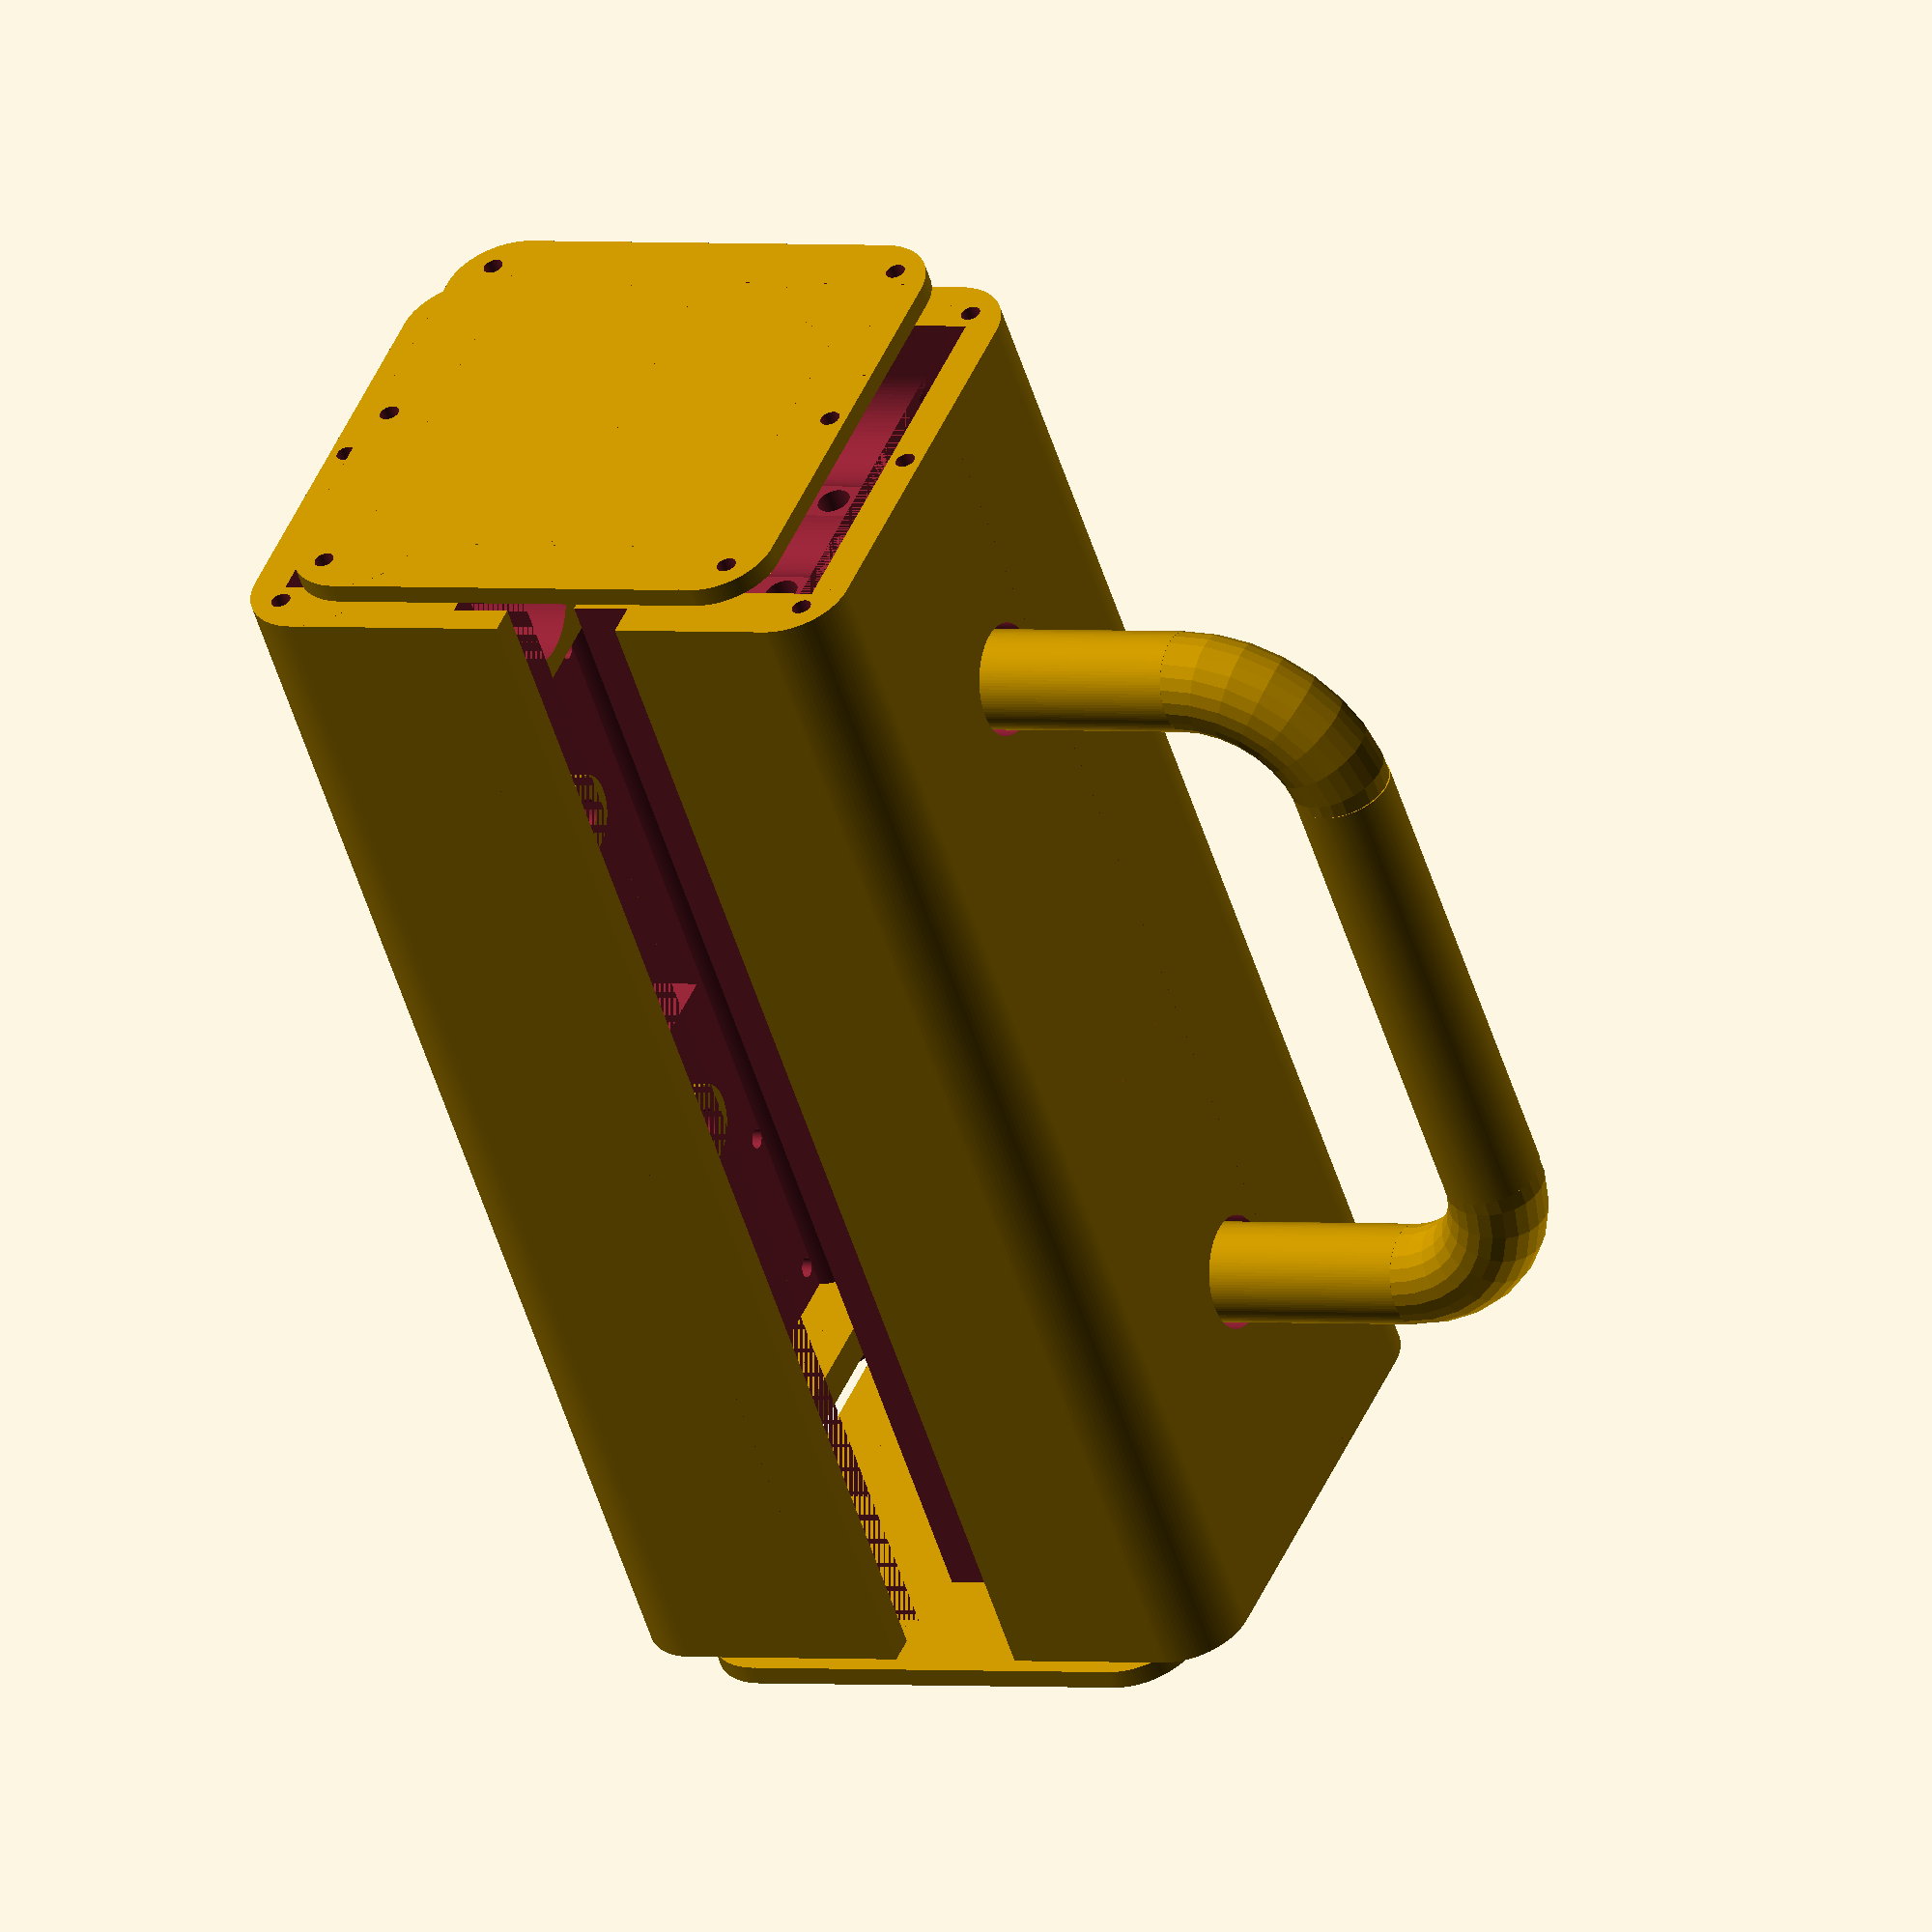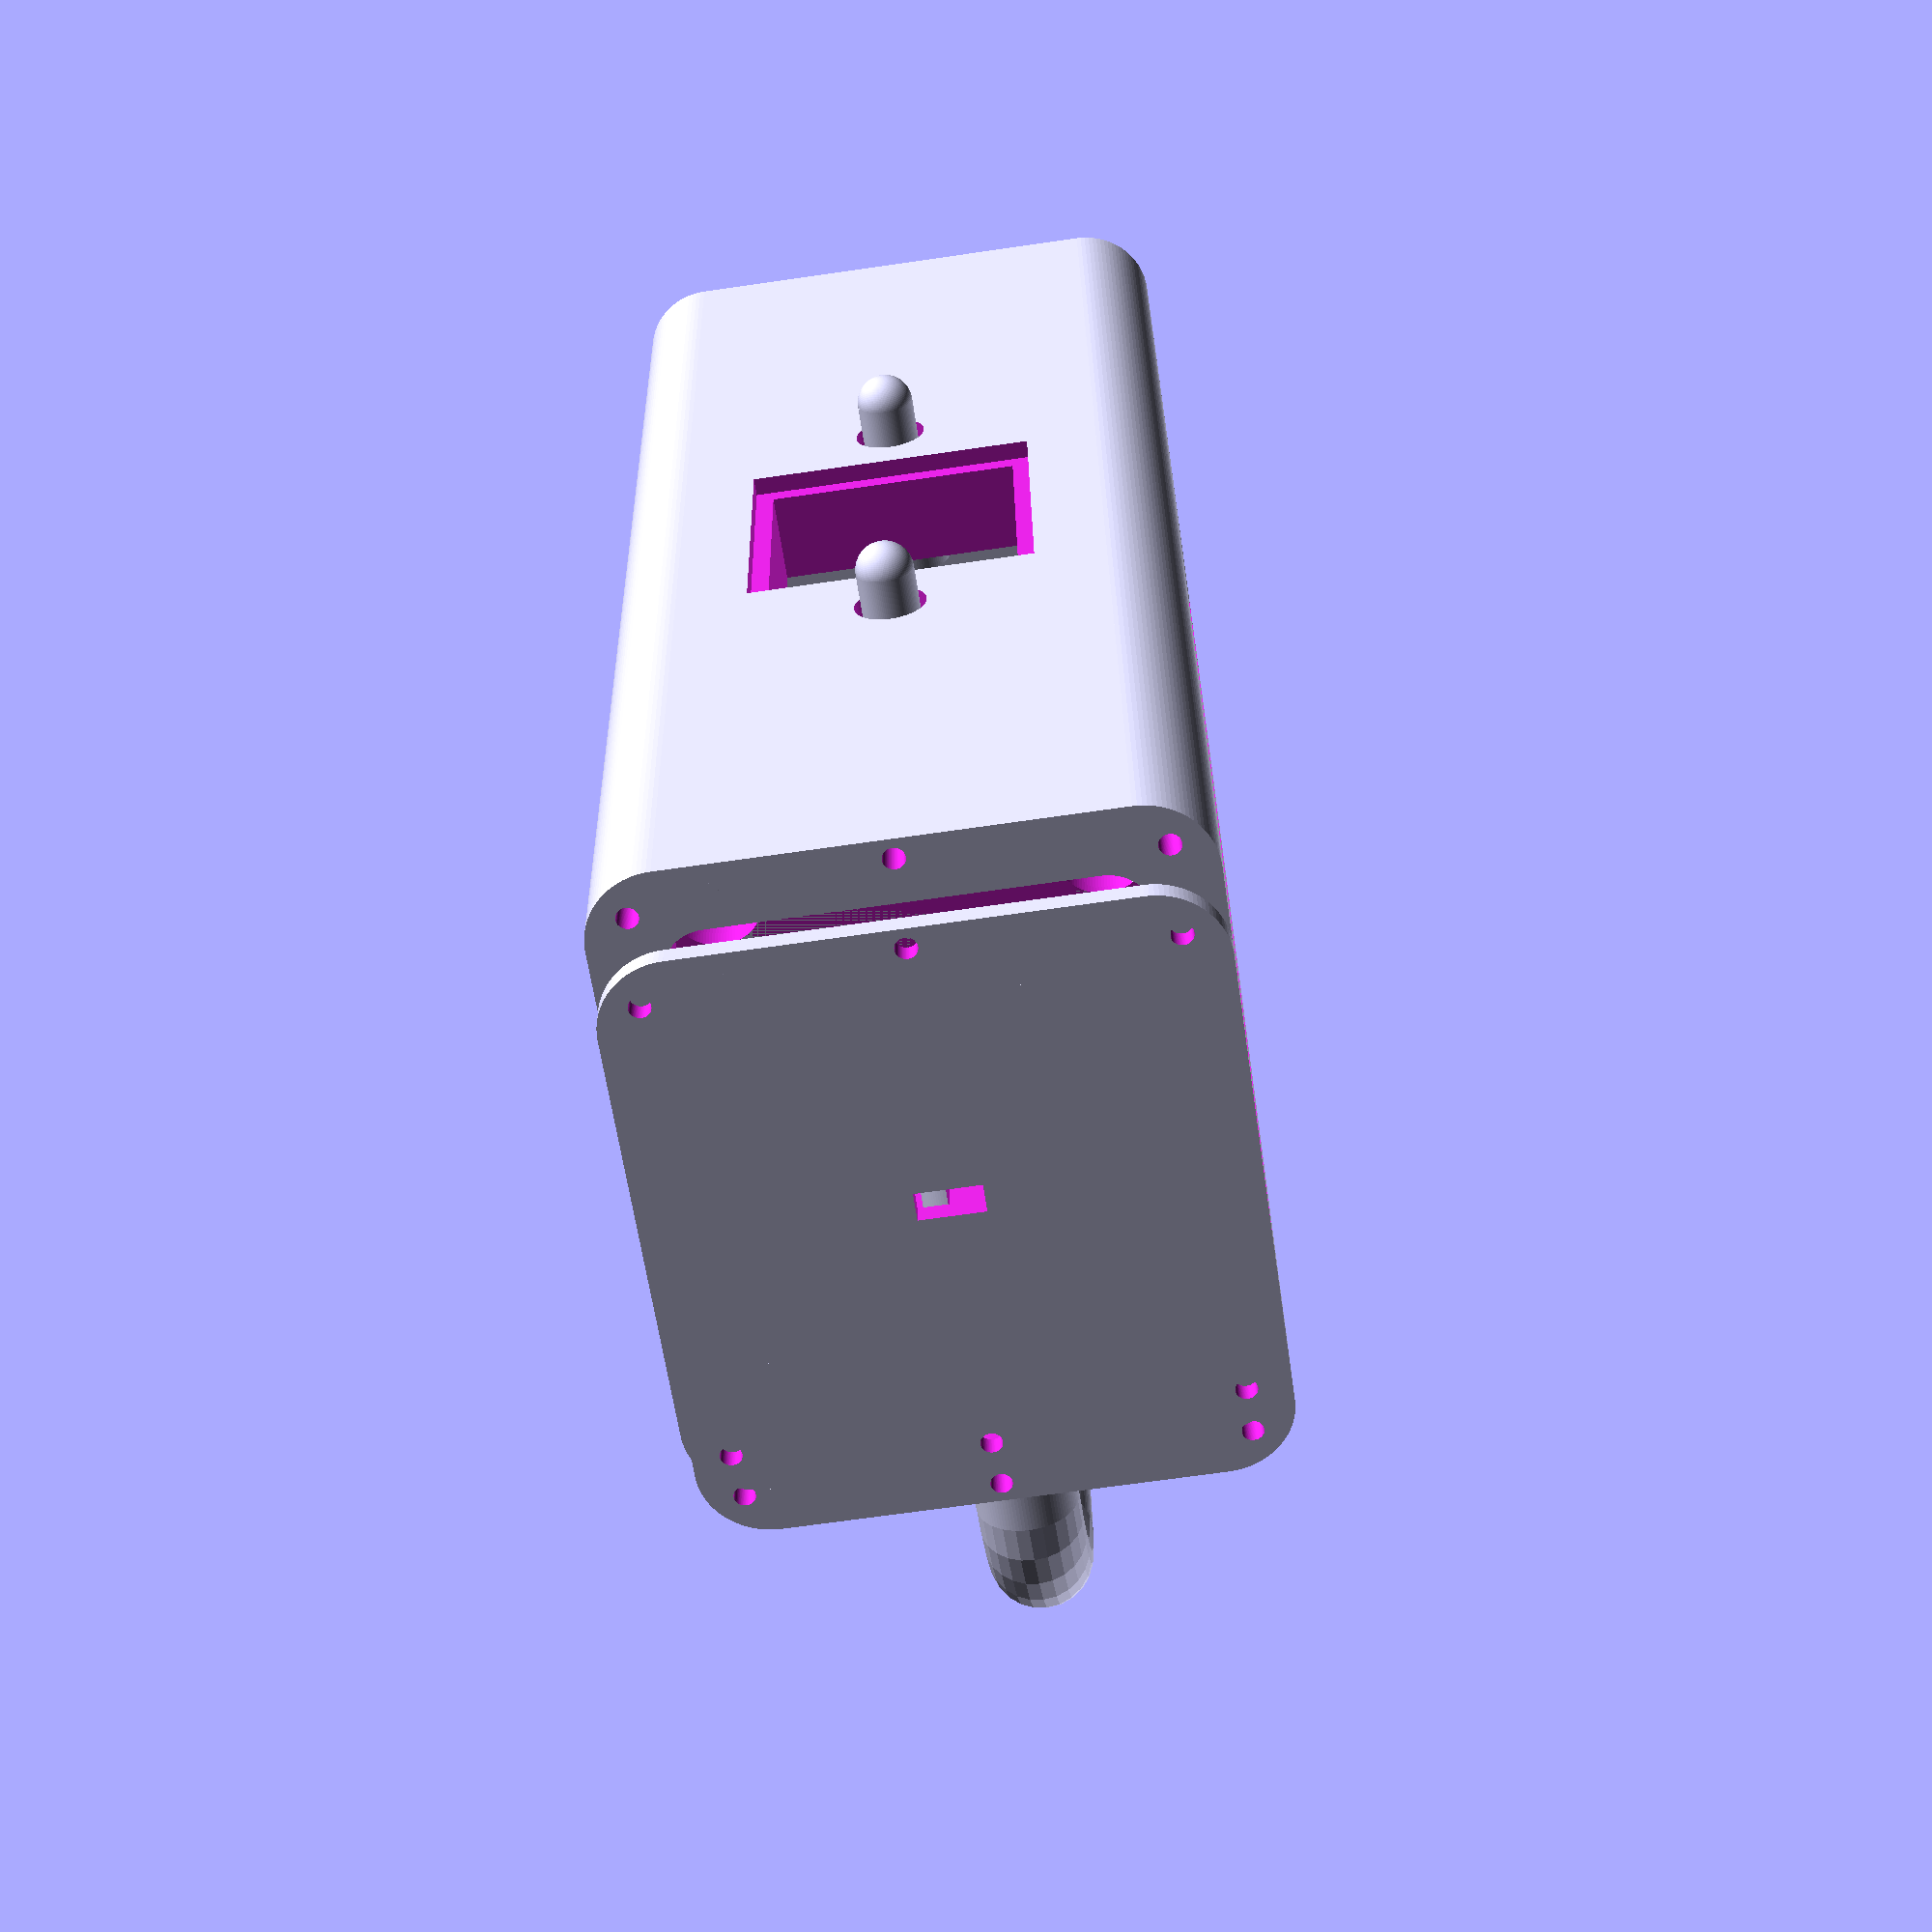
<openscad>


//bottom part
rotate([0, 0, 0])  translate([0, 0, -5]) 
difference() {
    union(){
        rotate([0, 0, 0])  translate([10, 10, 0]) cube([60,60,3]);
        rotate([0, 0, 0])  translate([10, 0, 0]) cube([60,10,3]);
        rotate([0, 0, 0])  translate([0, 10, 0]) cube([10,60,3]);
        rotate([0, 0, 0])  translate([10, 70, 0]) cube([60,10,3]);
        rotate([0, 0, 0])  translate([70, 10, 0]) cube([10,60,3]);
        rotate([0, 0, 0])  translate([10, 10, 0]) cylinder(3,10,10,$fn=100);
        rotate([0, 0, 0])  translate([10, 70, 0]) cylinder(3,10,10,$fn=100);
        rotate([0, 0, 0])  translate([70, 10, 0]) cylinder(3,10,10,$fn=100);
        rotate([0, 0, 0])  translate([70, 70, 0]) cylinder(3,10,10,$fn=100);
    }
    rotate([90, 0, 0])  translate([35.5,-3, -80+38]) cube([9,11,4]); 
    rotate([0, 0, 0])  translate([6, 6, -1]) cylinder(7,1.5,1.5,$fn=100);
    rotate([0, 0, 0])  translate([74, 6, -1]) cylinder(7,1.5,1.5,$fn=100);
    rotate([0, 0, 0])  translate([40, 2.75, -1]) cylinder(7,1.5,1.5,$fn=100);
    
    rotate([0, 0, 0])  translate([6, 74, -1]) cylinder(7,1.5,1.5,$fn=100);
    rotate([0, 0, 0])  translate([74, 74, -1]) cylinder(7,1.5,1.5,$fn=100);
    rotate([0, 0, 0])  translate([40, 77.25, -1]) cylinder(7,1.5,1.5,$fn=100);
}

//bottom part
rotate([0, 0, 0])  translate([0, 0, 205]) 
difference() {
    union(){
        rotate([0, 0, 0])  translate([10, 10, 0]) cube([60,60,3]);
        rotate([0, 0, 0])  translate([10, 0, 0]) cube([60,10,3]);
        rotate([0, 0, 0])  translate([0, 10, 0]) cube([10,60,3]);
        rotate([0, 0, 0])  translate([10, 70, 0]) cube([60,10,3]);
        rotate([0, 0, 0])  translate([70, 10, 0]) cube([10,60,3]);
        rotate([0, 0, 0])  translate([10, 10, 0]) cylinder(3,10,10,$fn=100);
        rotate([0, 0, 0])  translate([10, 70, 0]) cylinder(3,10,10,$fn=100);
        rotate([0, 0, 0])  translate([70, 10, 0]) cylinder(3,10,10,$fn=100);
        rotate([0, 0, 0])  translate([70, 70, 0]) cylinder(3,10,10,$fn=100);
    }
        rotate([0, 0, 0])  translate([6, 6, -1]) cylinder(7,1.5,1.5,$fn=100);
    rotate([0, 0, 0])  translate([74, 6, -1]) cylinder(7,1.5,1.5,$fn=100);
    rotate([0, 0, 0])  translate([40, 2.75, -1]) cylinder(7,1.5,1.5,$fn=100);
    
    rotate([0, 0, 0])  translate([6, 74, -1]) cylinder(7,1.5,1.5,$fn=100);
    rotate([0, 0, 0])  translate([74, 74, -1]) cylinder(7,1.5,1.5,$fn=100);
    rotate([0, 0, 0])  translate([40, 77.25, -1]) cylinder(7,1.5,1.5,$fn=100);
}



//face


//translate([80, -210, 0])  rotate([90, 0, 180])  
translate([0, -10, 0])  rotate([0, 0, 0])  
difference() {
union(){
difference() {
    union()
    {
        rotate([0, 0, 0])  translate([10, 10, 0]) cube([60,60,200]);
        rotate([0, 0, 0])  translate([10, 0, 0]) cube([60,10,200]);
        rotate([0, 0, 0])  translate([0, 10, 0]) cube([10,60,200]);
        rotate([0, 0, 0])  translate([10, 70, 0]) cube([60,10,200]);
        rotate([0, 0, 0])  translate([70, 10, 0]) cube([10,60,200]);
        rotate([0, 0, 0])  translate([10, 10, 0]) cylinder(200,10,10,$fn=100);
        rotate([0, 0, 0])  translate([10, 70, 0]) cylinder(200,10,10,$fn=100);
        rotate([0, 0, 0])  translate([70, 10, 0]) cylinder(200,10,10,$fn=100);
        rotate([0, 0, 0])  translate([70, 70, 0]) cylinder(200,10,10,$fn=100);
    }
    rotate([0, 0, 0])  translate([15, 15, -1]) cube([50,50,202]);
    rotate([0, 0, 0])  translate([-1, 35, -1]) cube([82,80,202]);
    rotate([0, 0, 0])  translate([22.5, -1, 82.5]) cube([35,17,35]);
    rotate([0, 0, 0])  translate([20, -1, 80]) cube([40,3.5,40]);
    rotate([0, 0, 0])  translate([40, 16, 70]) 
    rotate([90, 0, 0]) cylinder(17,5,5,$fn=100);
    rotate([0, 0, 0])  translate([40, 16, 130]) 
    rotate([90, 0, 0]) cylinder(17,5,5,$fn=100);
}
rotate([0, 0, 0])  translate([15, 15, 177]) cube([50,25,20]);

rotate([0, 0, 0])  translate([65, 35, 0]) cube([15,10,200]);
rotate([0, 0, 0])  translate([0, 35, 0]) cube([15,10,200]);

rotate([0, 0, 0])  translate([15, 15, 18]) cube([50,10,5]);


}
    rotate([0, 0, 0])  translate([15, 15, -1]) cylinder(202,6,6,$fn=100);
    rotate([0, 0, 0])  translate([65, 15, -1])  cylinder(202,6,6,$fn=100);


rotate([0, 0, 0])  translate([19, 72.5, 190]) 
    rotate([90, 0, 0]) cylinder(65,10,10,$fn=100);
rotate([0, 0, 0])  translate([40, 72.5, 190]) 
    rotate([90, 0, 0]) cylinder(65,10,10,$fn=100);
rotate([0, 0, 0])  translate([61, 72.5, 190]) 
    rotate([90, 0, 0]) cylinder(65,10,10,$fn=100);
rotate([0, 0, 0])  translate([9, 47.5, 190]) 
    rotate([90, 0, 0]) cube([62,15,40]);

rotate([0, 0, 0])  translate([71, 36, -1]) cube([4.75,11,202]);
rotate([0, 0, 0])  translate([4.25, 36, -1]) cube([4.75,11,202]);//
rotate([0, 0, 0])  translate([9, 5.5, 183]) cube([62,2,20]);
rotate([0, 0, 0])  translate([20, 7.5, 183]) cube([40,65,10]);

rotate([0, 0, 0])  translate([9, 15, 23]) cube([7,35,154]);
rotate([0, 0, 0])  translate([64, 15, 23]) cube([7,35,154]);
rotate([0, 0, 0])  translate([9, 15, -1]) cube([7,40,19]);
rotate([0, 0, 0])  translate([64, 15, -1]) cube([7,40,19]);
rotate([0, 0, 0])  translate([9, 25, -1]) cube([7,21,25]);
rotate([0, 0, 0])  translate([64, 25, -1]) cube([7,21,25]);

rotate([0, 0, 0])  translate([9, 40, 170]) cube([7,21,25]);
rotate([0, 0, 0])  translate([64, 40, 170]) cube([7,21,25]);


rotate([0, 0, 0])  translate([30, 25, 170]) 
rotate([0, 0, 0]) cylinder(30,2.5,2.5,$fn=100);
    
rotate([0, 0, 0])  translate([50, 25, 170]) 
 rotate([0, 0, 0]) cylinder(30,2.5,2.5,$fn=100);
 
 
 
 rotate([0, 0, 0])  translate([74, 6, 185]) 
rotate([0, 0, 0]) cylinder(16,1.5,1.5,$fn=100);
rotate([0, 0, 0])  translate([6, 6, 185]) 
rotate([0, 0, 0]) cylinder(16,1.5,1.5,$fn=100);

rotate([0, 0, 0])  translate([40, 2.75, 185]) 
rotate([0, 0, 0]) cylinder(16,1.5,1.5,$fn=100);
rotate([0, 0, 0])  translate([40, 2.75, -1]) 
rotate([0, 0, 0]) cylinder(16,1.5,1.5,$fn=100);

rotate([0, 0, 0])  translate([74, 6, -1]) 
rotate([0, 0, 0]) cylinder(16,1.5,1.5,$fn=100);
rotate([0, 0, 0])  translate([6, 6, -1]) 
rotate([0, 0, 0]) cylinder(16,1.5,1.5,$fn=100);



rotate([0, 0, 0])  translate([22.5, 16, 27.5]) 
rotate([90, 0, 0]) cylinder(8,1.5,1.5,$fn=100);
rotate([0, 0, 0])  translate([(80-22.5), 16, 27.5]) 
rotate([90, 0, 0]) cylinder(8,1.5,1.5,$fn=100);

rotate([0, 0, 0])  translate([22.5, 16, (200-27.5)]) 
rotate([90, 0, 0]) cylinder(8,1.5,1.5,$fn=100);
rotate([0, 0, 0])  translate([(80-22.5), 16, (200-27.5)]) 
rotate([90, 0, 0]) cylinder(8,1.5,1.5,$fn=100);


rotate([0, 0, 0])  translate([22.5, 16, 27.5+25]) 
rotate([90, 0, 0]) cylinder(8,1.5,1.5,$fn=100);
rotate([0, 0, 0])  translate([(80-22.5), 16, 27.5+25]) 
rotate([90, 0, 0]) cylinder(8,1.5,1.5,$fn=100);

rotate([0, 0, 0])  translate([22.5, 16, (200-27.5-25)]) 
rotate([90, 0, 0]) cylinder(8,1.5,1.5,$fn=100);
rotate([0, 0, 0])  translate([(80-22.5), 16, (200-27.5-25)]) 
rotate([90, 0, 0]) cylinder(8,1.5,1.5,$fn=100);
    
    
    rotate([0, 0, 0])  translate([19, 9,-1]) cube([42,62,19]);
    rotate([0, 0, 0])  translate([15, 9,-1]) cube([50,30,19]);
   //
   
rotate([0, 0, 0])  translate([6.75, 36, 5]) 
rotate([90, 0, 0]) cylinder(6,1.5,1.5,$fn=100);
rotate([0, 0, 0])  translate([80-6.75, 36, 5]) 
rotate([90, 0, 0]) cylinder(6,1.5,1.5,$fn=100);
}







//translate([90, -210, 80])  rotate([-90, 0, 0])

translate([0, 10, 0])  rotate([0, 0, 0])
difference() {
union(){

difference() {
    union(){
        rotate([0, 0, 0])  translate([10, 10, 0]) cube([60,60,200]);
        rotate([0, 0, 0])  translate([10, 0, 0]) cube([60,10,200]);
        rotate([0, 0, 0])  translate([0, 10, 0]) cube([10,60,200]);
        rotate([0, 0, 0])  translate([10, 70, 0]) cube([60,10,200]);
        rotate([0, 0, 0])  translate([70, 10, 0]) cube([10,60,200]);
        rotate([0, 0, 0])  translate([10, 10, 0]) cylinder(200,10,10,$fn=100);
        rotate([0, 0, 0])  translate([10, 70, 0]) cylinder(200,10,10,$fn=100);
        rotate([0, 0, 0])  translate([70, 10, 0]) cylinder(200,10,10,$fn=100);
        rotate([0, 0, 0])  translate([70, 70, 0]) cylinder(200,10,10,$fn=100);
        
    }
    rotate([0, 0, 0])  translate([15, 15, -1]) cube([50,50,202]);
    rotate([0, 0, 0])  translate([-1, -35, -1]) cube([82,80,202]);
    
    rotate([0, 0, 0])  translate([40, 81, 42.5]) 
    rotate([90, 0, 0]) cylinder(17,8.5,8.5,$fn=100);
    rotate([0, 0, 0])  translate([40, 81, 157.5]) 
    rotate([90, 0, 0]) cylinder(17,8.5,8.5,$fn=100);
    //
  //   rotate([0, 0, 0])  translate([9, 5,-1]) cube([12,60,200]);
 //rotate([0, 0, 0])  translate([59, 5,-1]) cube([12,60,200]);
    //
}
rotate([0, 0, 0])  translate([15, 40, 177]) cube([50,25,20]);
rotate([0, 0, 0])  translate([65, 36, 0]) cube([15,10,200]);
rotate([0, 0, 0])  translate([0, 36, 0]) cube([15,10,200]);

rotate([0, 0, 0])  translate([15, 55, 18]) cube([50,10,5]);


}
    rotate([0, 0, 0])  translate([15, 65, -1]) cylinder(202,6,6,$fn=100);
    rotate([0, 0, 0])  translate([65, 65, -1]) cylinder(202,6,6,$fn=100);

rotate([0, 0, 0])  translate([19, 72.5, 190]) 
    rotate([90, 0, 0]) cylinder(65,10,10,$fn=100);
rotate([0, 0, 0])  translate([40, 72.5, 190]) 
    rotate([90, 0, 0]) cylinder(65,10,10,$fn=100);
rotate([0, 0, 0])  translate([61, 72.5, 190]) 
    rotate([90, 0, 0]) cylinder(65,10,10,$fn=100);
rotate([0, 0, 0])  translate([9, 72.5, 190]) 
    rotate([90, 0, 0]) cube([62,60,40]);

rotate([0, 0, 0])  translate([64, 35, 23]) cube([7,30,154]);
rotate([0, 0, 0])  translate([-1, 34, -1]) cube([6,11,202]);
rotate([0, 0, 0])  translate([75, 34, -1]) cube([6,11,202]);
rotate([0, 0, 0])  translate([9, 35, 23]) cube([7,30,154]);
rotate([0, 0, 0])  translate([9, 34, -1]) cube([7,21,30]);
rotate([0, 0, 0])  translate([64, 34, -1]) cube([7,21,30]);
rotate([0, 0, 0])  translate([9, 35, -1]) cube([7,30,19]);
rotate([0, 0, 0])  translate([64, 35, -1]) cube([7,30,19]);

rotate([0, 0, 0])  translate([9, 10, 170]) cube([7,30,19]);
rotate([0, 0, 0])  translate([64, 10, 170]) cube([7,30,19]);

rotate([0, 0, 0])  translate([9, 72.5, 183]) cube([62,2,20]);

rotate([0, 0, 0])  translate([20, 7.5, 183]) cube([40,65,10]);
//

rotate([0, 0, 0])  translate([29.5, 55, 170]) 
rotate([0, 0, 0]) cylinder(30,2.5,2.5,$fn=100);
    
rotate([0, 0, 0])  translate([50.5, 55, 170]) 
rotate([0, 0, 0]) cylinder(30,2.5,2.5,$fn=100);





rotate([0, 0, 0])  translate([74, 74, 185]) 
rotate([0, 0, 0]) cylinder(16,1.5,1.5,$fn=100);
rotate([0, 0, 0])  translate([6, 74, 185]) 
rotate([0, 0, 0]) cylinder(16,1.5,1.5,$fn=100);

rotate([0, 0, 0])  translate([40, 77.25, 185]) 
rotate([0, 0, 0]) cylinder(16,1.5,1.5,$fn=100);
rotate([0, 0, 0])  translate([40, 77.25, -1]) 
rotate([0, 0, 0]) cylinder(16,1.5,1.5,$fn=100);

rotate([0, 0, 0])  translate([74, 74, -1]) 
rotate([0, 0, 0]) cylinder(16,1.5,1.5,$fn=100);
rotate([0, 0, 0])  translate([6, 74, -1]) 
rotate([0, 0, 0]) cylinder(16,1.5,1.5,$fn=100);


rotate([0, 0, 0])  translate([19, 9,-1]) cube([42,62,19]);

 rotate([0, 0, 0])  translate([15, 41,-1]) cube([50,30,19]);
 
 rotate([0, 0, 0])  translate([15, 11,23]) cube([50,60,154]);
 
 rotate([0, 0, 0]) translate([0, 35, -1]) cube([80,10,12]); 

 //
}





translate([40, 120, 70])rotate([0, 90, 0])
//translate([360, -100, 10])rotate([0, 0, 0])
union(){

difference() {
union()
{
     translate([-2.5, 0, 0])rotate([0, 0, 0]) 
     union()
     {
     rotate([180, 0, 0])  translate([10, 0, 0])        difference() {
rotate_extrude(angle=360, convexity=15) translate([20, 0]) circle(7.5);
     translate([-50, 0, -10]) cube([200,50,20]); 
    translate([-50, -50, -10]) cube([50,60,20]); 
}
     }  
     translate([-57.5, 0, 0])rotate([0, 180, 0])  
     union()
     {
      rotate([180, 0, 0])  translate([10, 0, 0])            difference() {
rotate_extrude(angle=360, convexity=15) translate([20, 0]) circle(7.5);
     translate([-50, 0, -10]) cube([200,50,20]); 
    translate([-50, -50, -10]) cube([50,60,20]); 
}
     }
 
     rotate([90, 0, 0])  translate([27.5, 0, 0]) cylinder(75,7.5,7.5,$fn=100);
     rotate([90, 0, 0])  translate([-87.5, 0, 0]) cylinder(75,7.5,7.5,$fn=100);
     rotate([0, 90, 0])       translate([0, 20, -67.5]) cylinder(75,7.5,7.5,$fn=100); 
}
     translate([-100, -65, -3.5]) cube([200,12,7]); 
}

}


translate([40,10, 70]) rotate([90, 0, 0])  
difference() {
union()
{
rotate([0, 0, 0])  translate([0,0, 0]) cylinder(25,4,4,$fn=100);
rotate([0, 0, 0])  translate([0,0, 0]) cylinder(3,6,6,$fn=100);
    
 rotate([0, 0, 0])  translate([0,0, 25]) sphere(4,$fn=100);
}
rotate([0, 0, 0])  translate([0,0, -1]) cylinder(8,2.5,2.5,$fn=100);
}




translate([40,10, 130]) rotate([90, 0, 0])  
difference() {
union()
{
rotate([0, 0, 0])  translate([0,0, 0]) cylinder(25,4,4,$fn=100);
rotate([0, 0, 0])  translate([0,0, 0]) cylinder(3,6,6,$fn=100);
    
 rotate([0, 0, 0])  translate([0,0, 25]) sphere(4,$fn=100);
}
rotate([0, 0, 0])  translate([0,0, -1]) cylinder(8,2.5,2.5,$fn=100);
}



</openscad>
<views>
elev=53.4 azim=112.8 roll=17.3 proj=o view=wireframe
elev=331.3 azim=188.3 roll=179.2 proj=p view=solid
</views>
